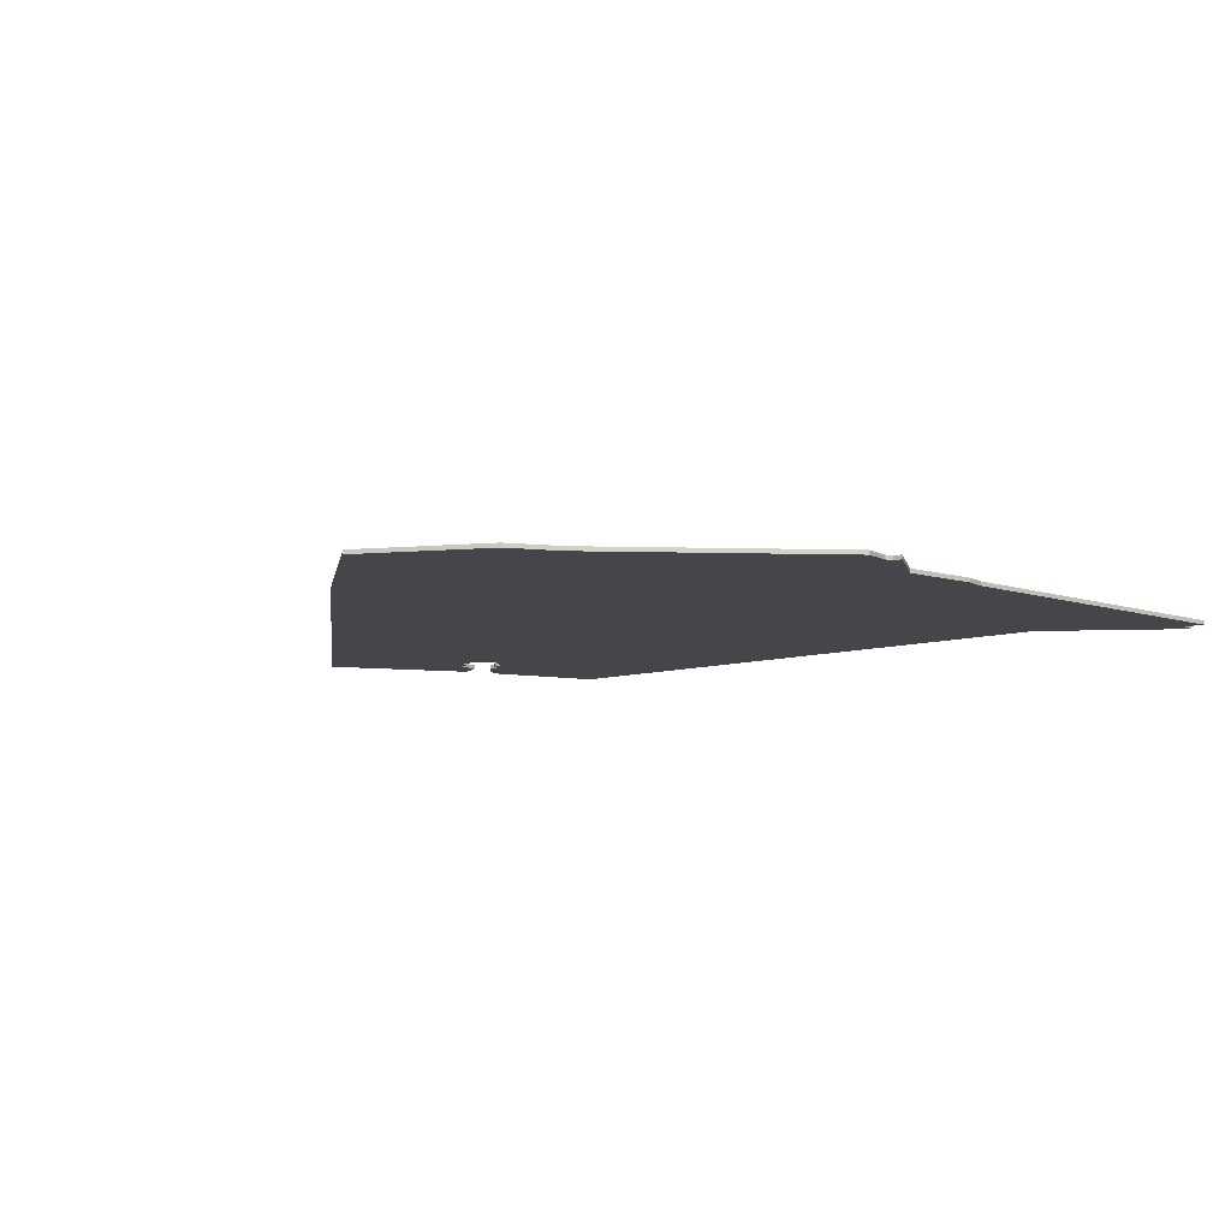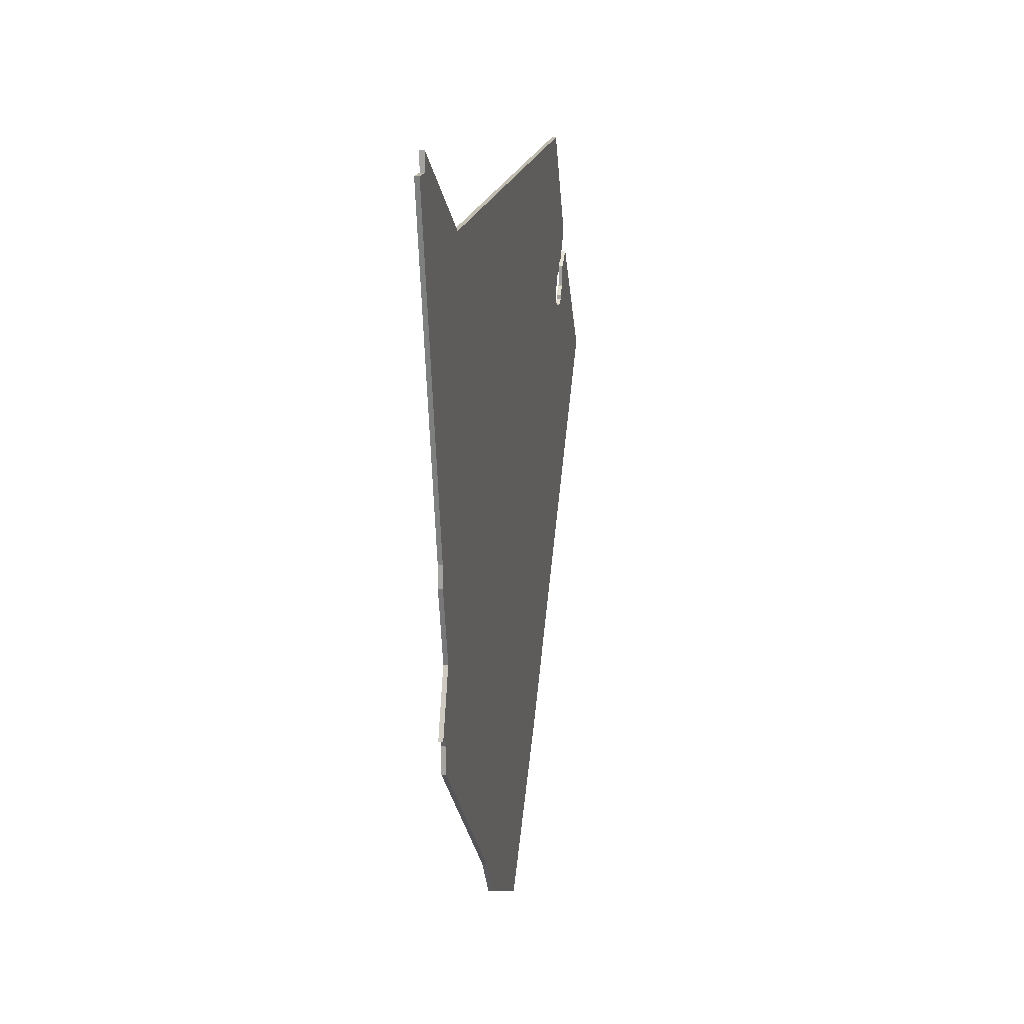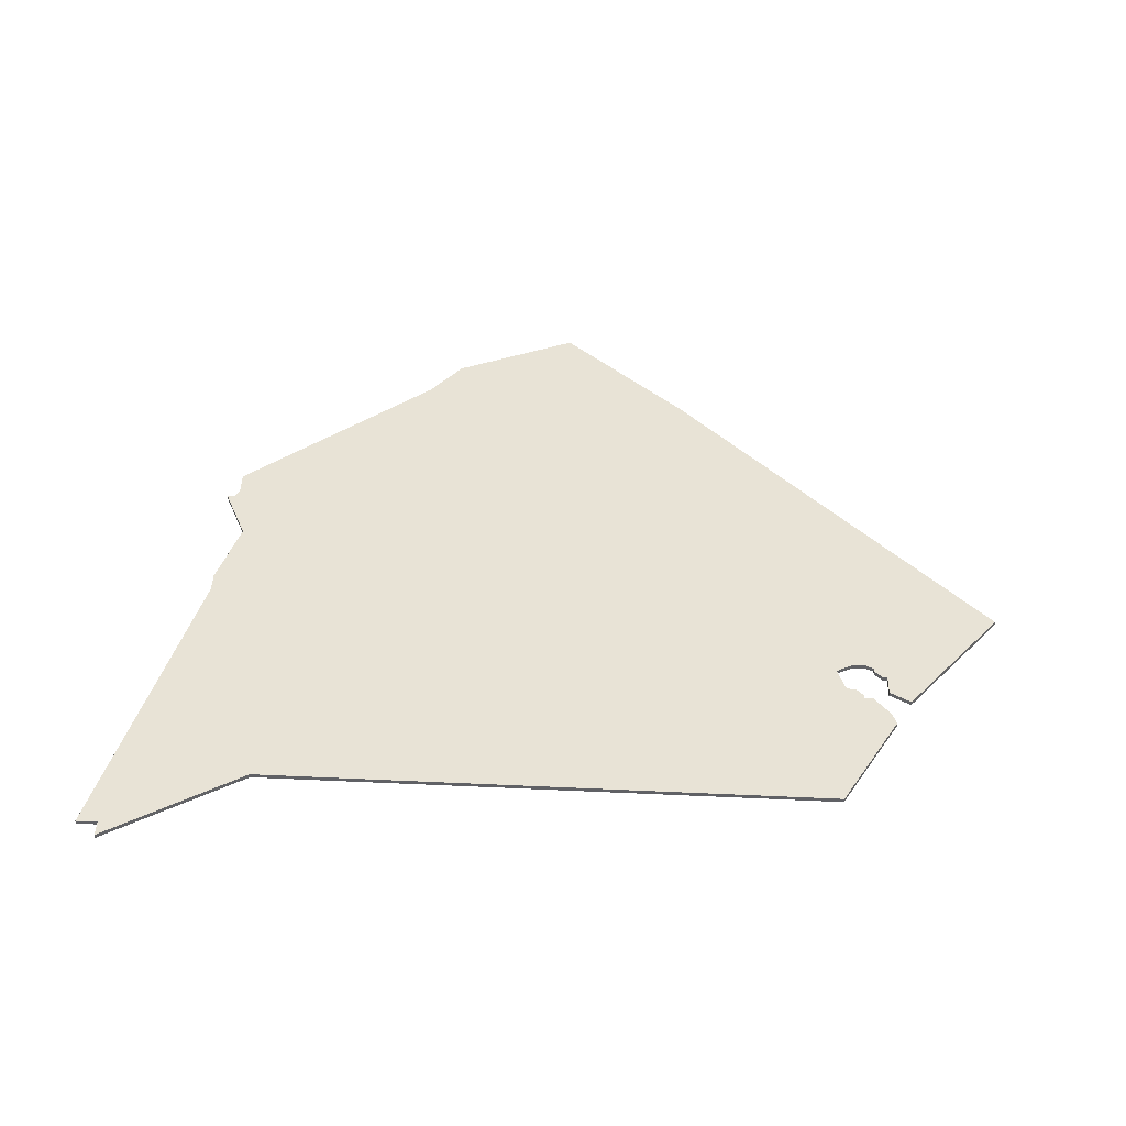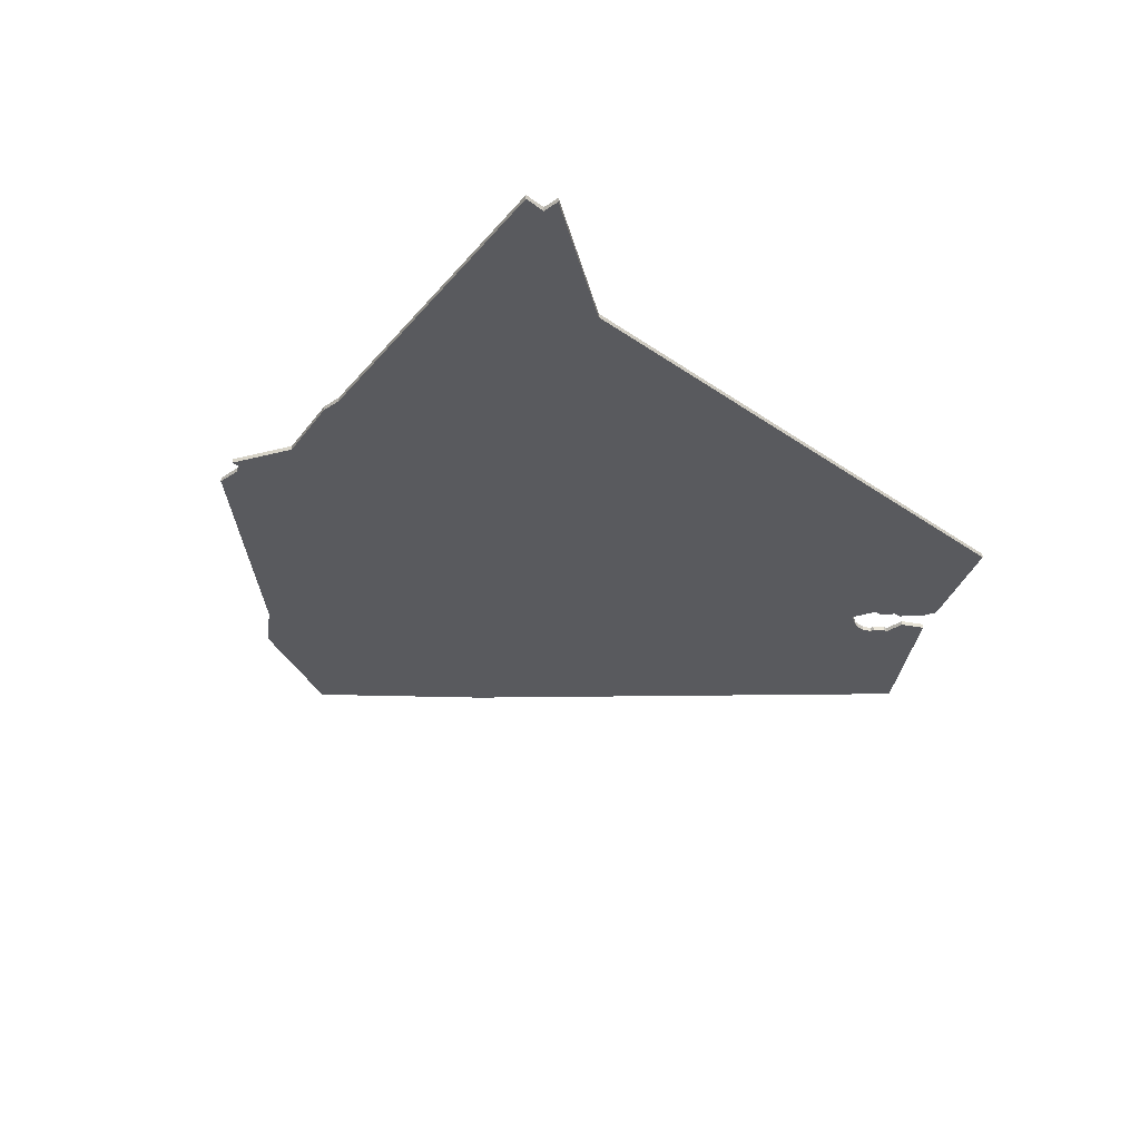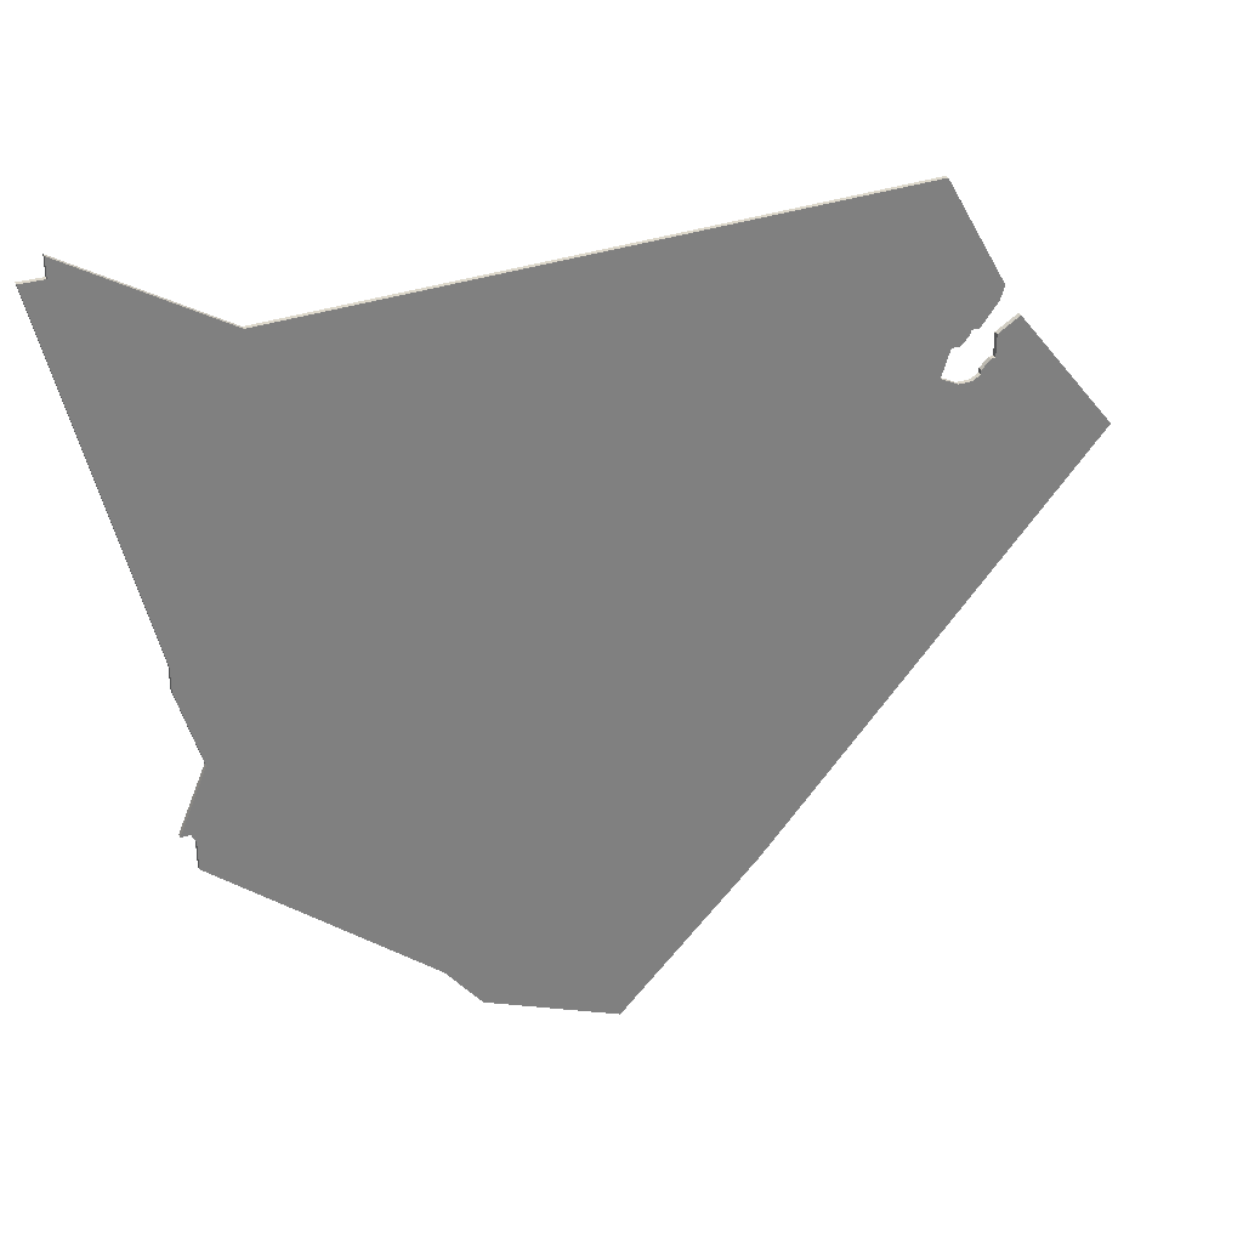
<metadata>
{"format":"obj","ext":"obj","renderer":"f3d","projection":"perspective","resolution":1024,"background":"white","views":[{"elev":-9.6,"azim":35.9,"up":"+Z"},{"elev":14.9,"azim":99.1,"up":"+Y"},{"elev":41.9,"azim":-178.5,"up":"+Z"},{"elev":-31.8,"azim":133.6,"up":"+Z"},{"elev":30.9,"azim":155.4,"up":"+Y"}]}
</metadata>
<code>
v 5224 -1495 0
v 5201 -1523 0
v 5277 -1606 0
v 5308 -1636 0
v 5338 -1623 0
v 5346 -1613 0
v 5393 -1574 0
v 5393 -1568 0
v 5394 -1566 0
v 5396 -1566 0
v 5390 -1552 0
v 5395 -1535 0
v 5395 -1530 0
v 5414 -1453 0
v 5409 -1453 0
v 5409 -1449 0
v 5377 -1468 0
v 5242 -1464 0
v 5228 -1488 0
v 5229 -1491 0
v 5233 -1496 0
v 5235 -1496 0
v 5235 -1497 0
v 5237 -1499 0
v 5239 -1499 0
v 5241 -1505 0
v 5237 -1507 0
v 5234 -1507 0
v 5232 -1506 0
v 5232 -1505 0
v 5230 -1503 0
v 5229 -1503 0
v 5229 -1498 0
v 5224 -1495 1
v 5201 -1523 1
v 5277 -1606 1
v 5308 -1636 1
v 5338 -1623 1
v 5346 -1613 1
v 5393 -1574 1
v 5393 -1568 1
v 5394 -1566 1
v 5396 -1566 1
v 5390 -1552 1
v 5395 -1535 1
v 5395 -1530 1
v 5414 -1453 1
v 5409 -1453 1
v 5409 -1449 1
v 5377 -1468 1
v 5242 -1464 1
v 5228 -1488 1
v 5229 -1491 1
v 5233 -1496 1
v 5235 -1496 1
v 5235 -1497 1
v 5237 -1499 1
v 5239 -1499 1
v 5241 -1505 1
v 5237 -1507 1
v 5234 -1507 1
v 5232 -1506 1
v 5232 -1505 1
v 5230 -1503 1
v 5229 -1503 1
v 5229 -1498 1
f 2 1 33
f 4 3 2
f 6 5 4
f 8 7 6
f 11 10 9
f 13 12 11
f 15 14 13
f 17 16 15
f 19 18 17
f 21 20 19
f 24 23 22
f 31 30 29
f 2 33 32
f 6 4 2
f 9 8 6
f 15 13 11
f 21 19 17
f 25 24 22
f 32 31 29
f 9 6 2
f 17 15 11
f 22 21 17
f 2 32 29
f 11 9 2
f 22 17 11
f 2 29 28
f 25 22 11
f 2 28 27
f 26 25 11
f 11 2 27
f 27 26 11
f 66 34 35
f 35 36 37
f 37 38 39
f 39 40 41
f 42 43 44
f 44 45 46
f 46 47 48
f 48 49 50
f 50 51 52
f 52 53 54
f 55 56 57
f 62 63 64
f 65 66 35
f 35 37 39
f 39 41 42
f 44 46 48
f 50 52 54
f 55 57 58
f 62 64 65
f 35 39 42
f 44 48 50
f 50 54 55
f 62 65 35
f 35 42 44
f 44 50 55
f 61 62 35
f 44 55 58
f 60 61 35
f 44 58 59
f 60 35 44
f 44 59 60
f 35 34 2
f 2 34 1
f 36 35 3
f 3 35 2
f 37 36 4
f 4 36 3
f 38 37 5
f 5 37 4
f 39 38 6
f 6 38 5
f 40 39 7
f 7 39 6
f 41 40 8
f 8 40 7
f 42 41 9
f 9 41 8
f 43 42 10
f 10 42 9
f 44 43 11
f 11 43 10
f 45 44 12
f 12 44 11
f 46 45 13
f 13 45 12
f 47 46 14
f 14 46 13
f 48 47 15
f 15 47 14
f 49 48 16
f 16 48 15
f 50 49 17
f 17 49 16
f 51 50 18
f 18 50 17
f 52 51 19
f 19 51 18
f 53 52 20
f 20 52 19
f 54 53 21
f 21 53 20
f 55 54 22
f 22 54 21
f 56 55 23
f 23 55 22
f 57 56 24
f 24 56 23
f 58 57 25
f 25 57 24
f 59 58 26
f 26 58 25
f 60 59 27
f 27 59 26
f 61 60 28
f 28 60 27
f 62 61 29
f 29 61 28
f 63 62 30
f 30 62 29
f 64 63 31
f 31 63 30
f 65 64 32
f 32 64 31
f 34 66 1
f 1 66 33
f 66 65 33
f 33 65 32

</code>
